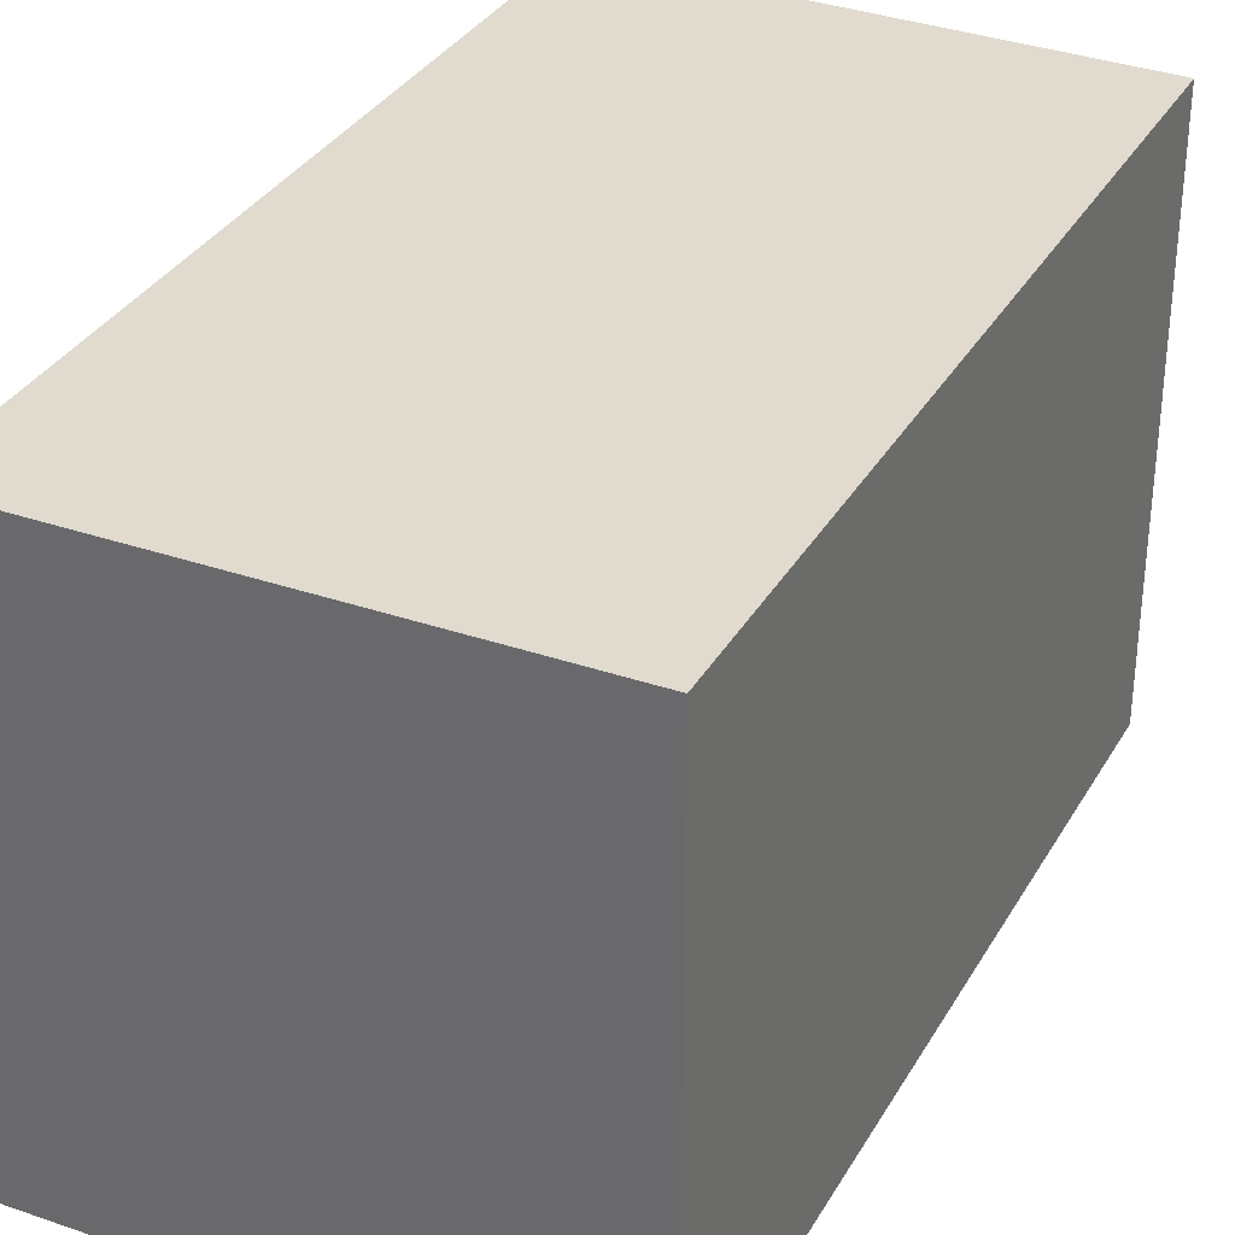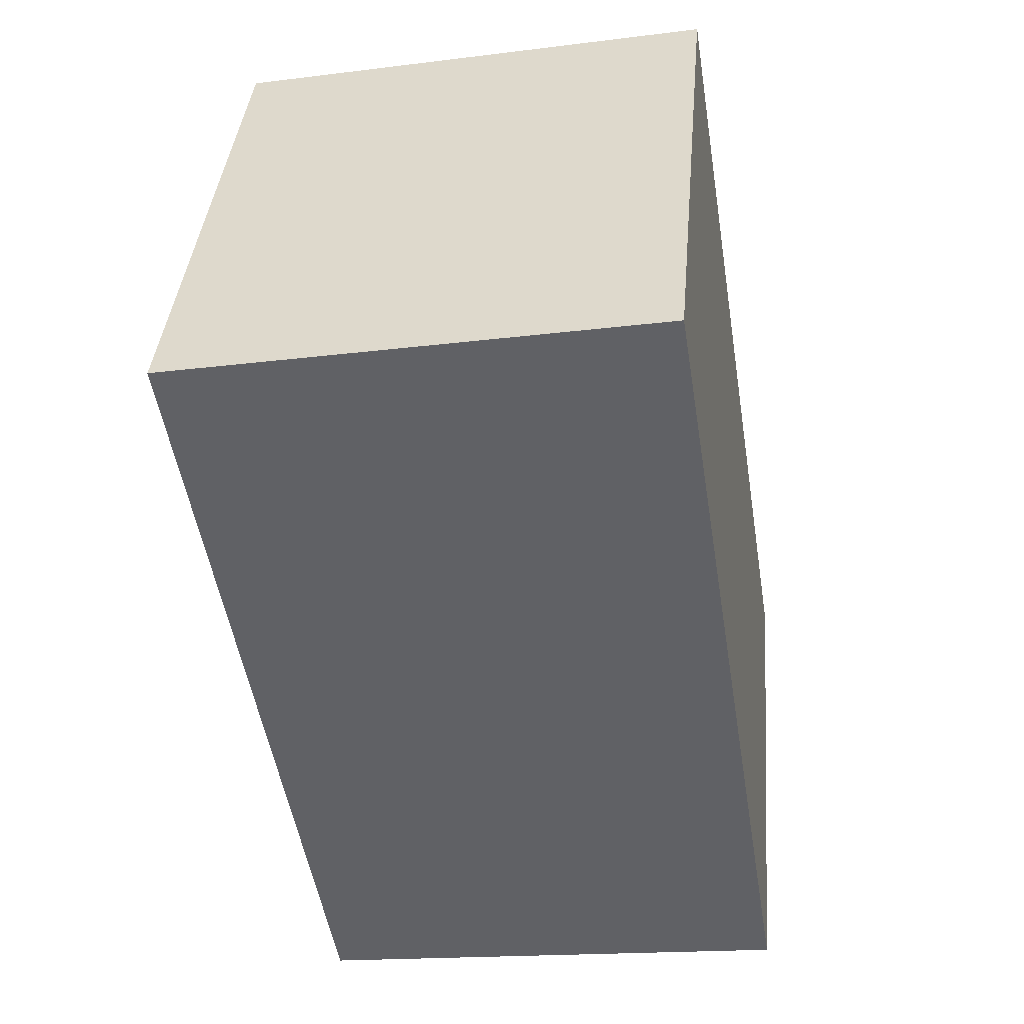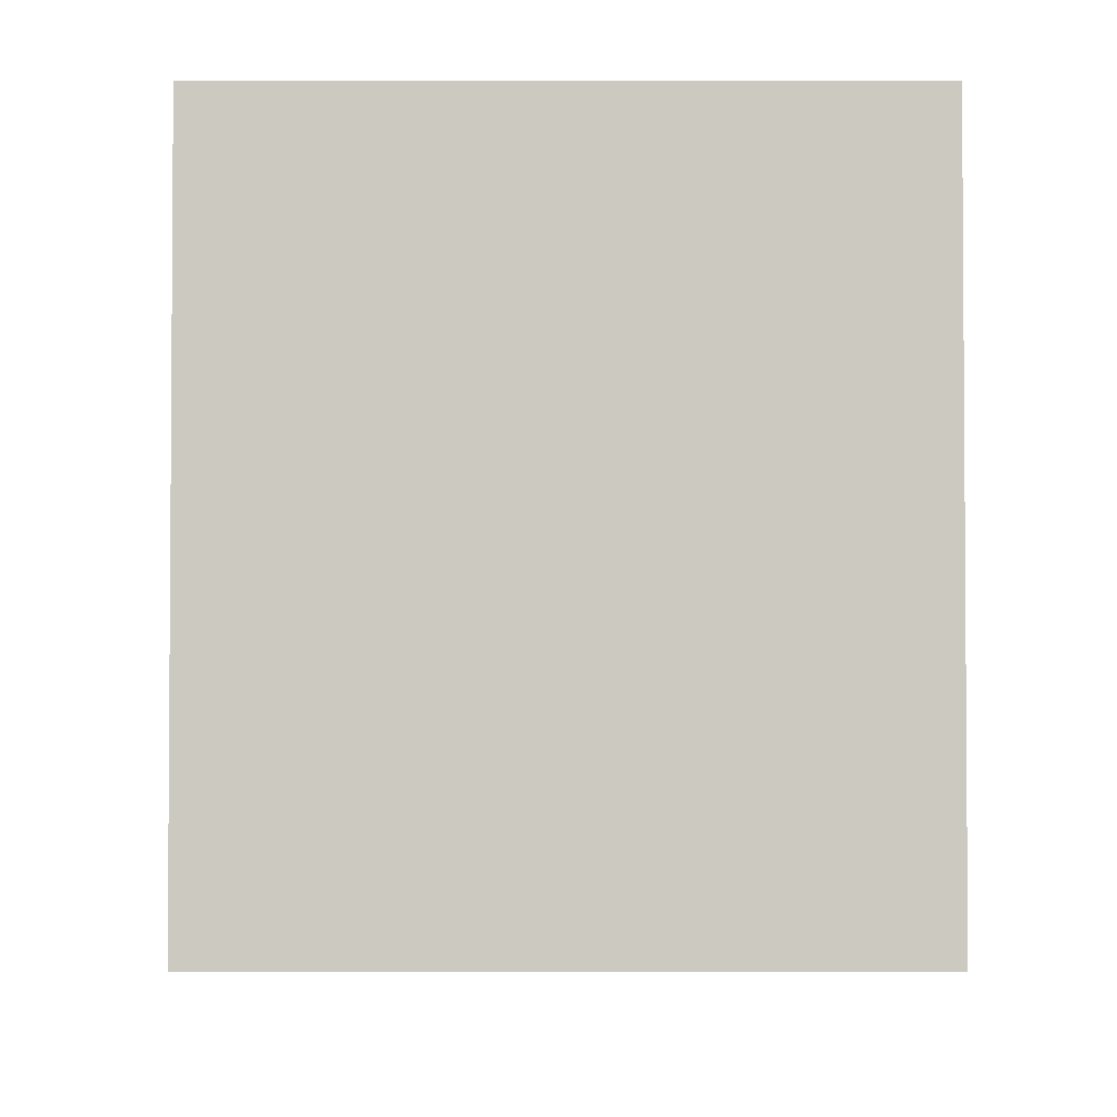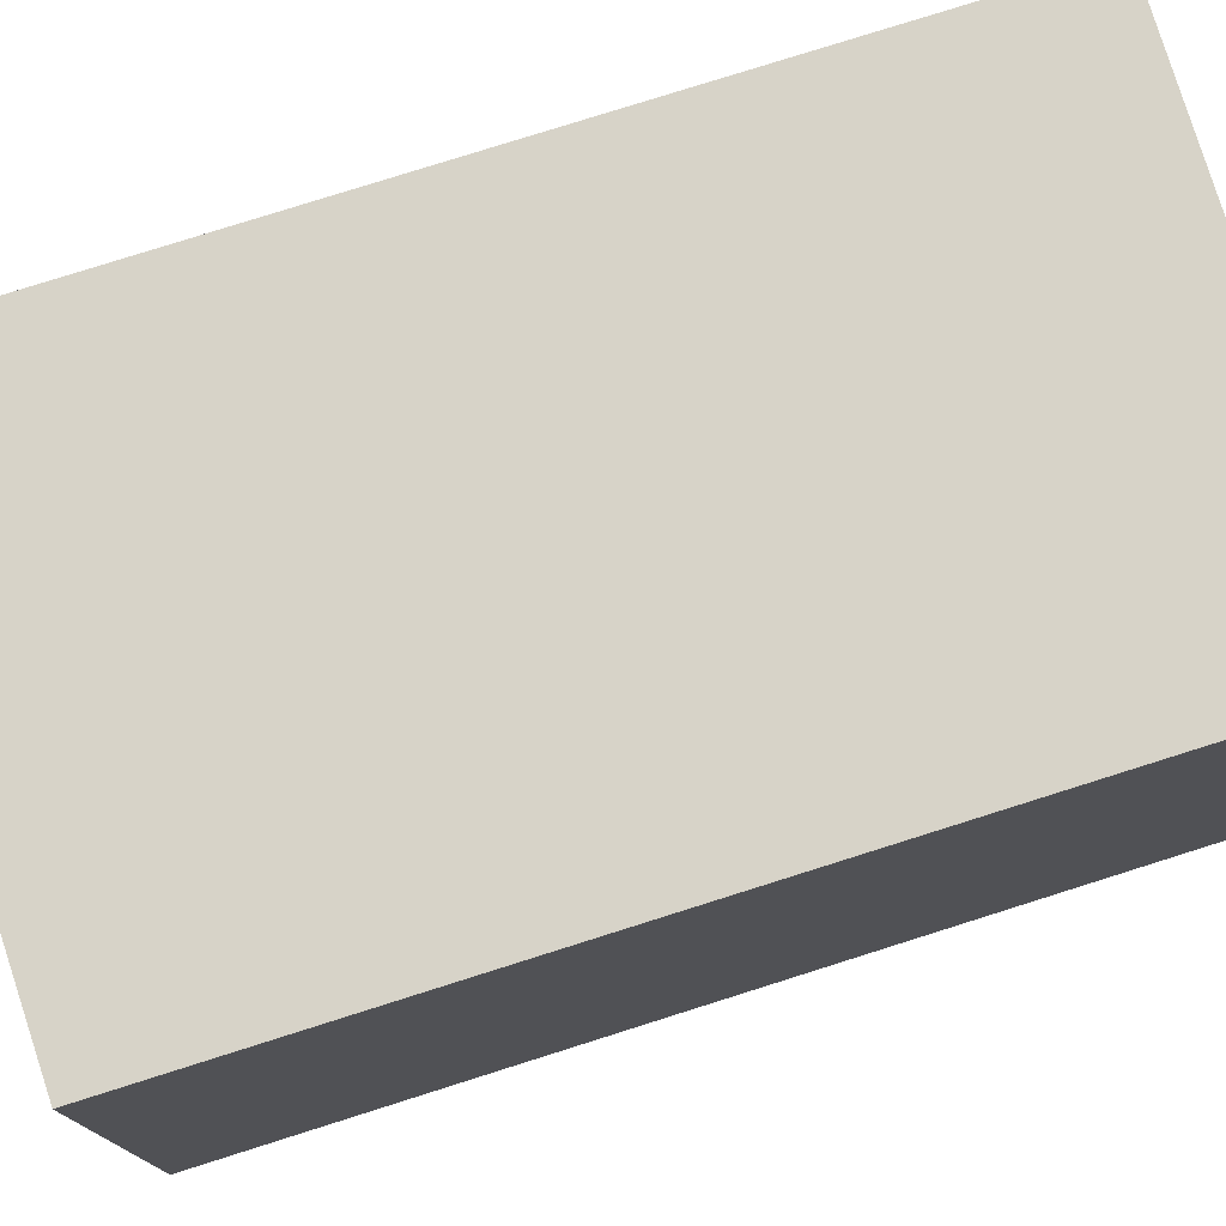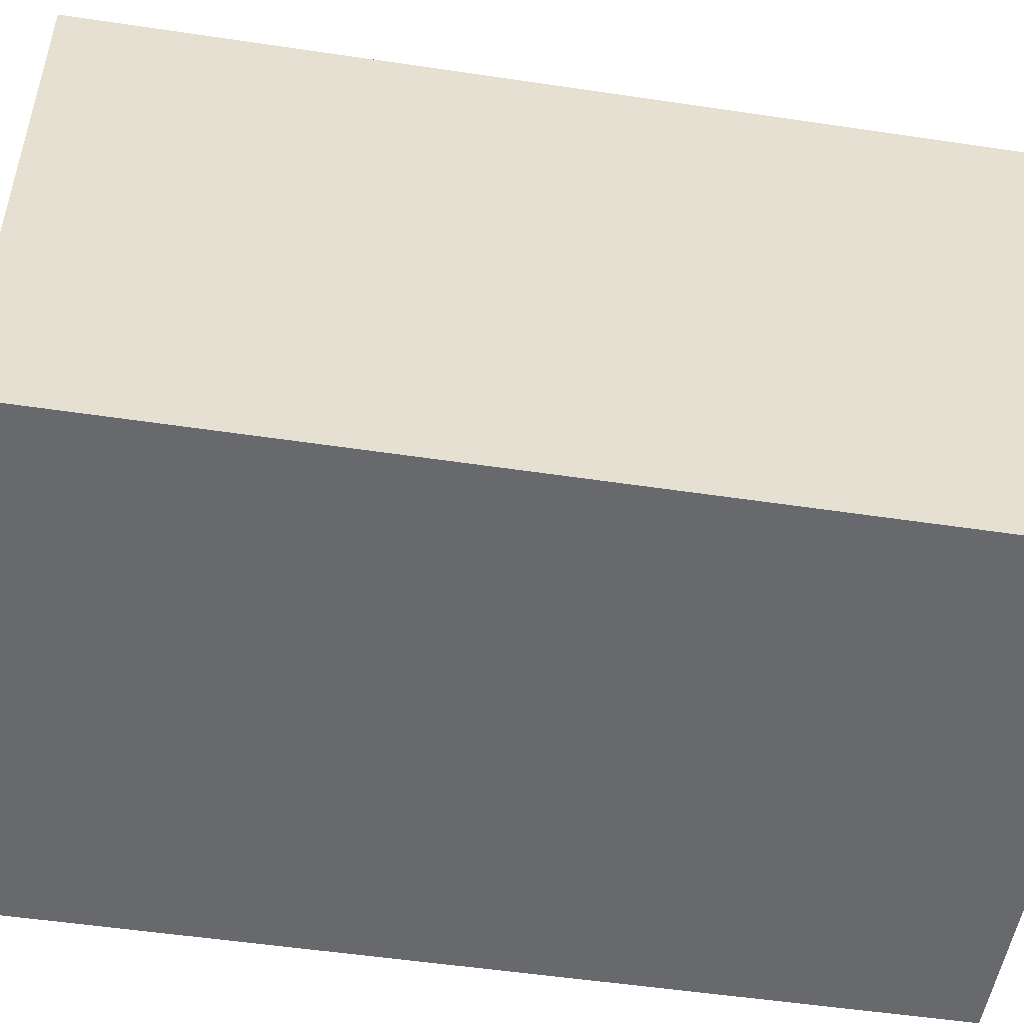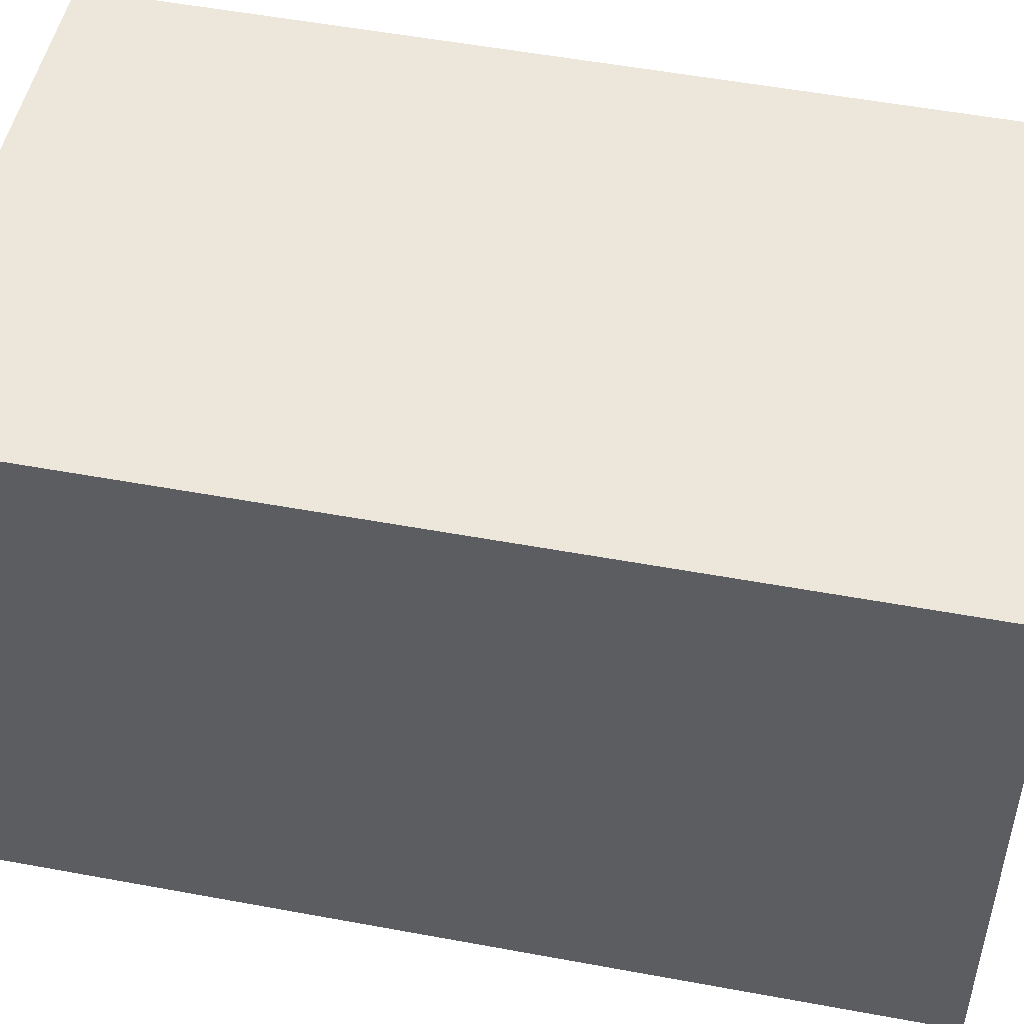
<metadata>
{"format":"obj","ext":"obj","renderer":"f3d","projection":"perspective","resolution":1024,"background":"white","views":[{"elev":33.7,"azim":-163.3,"up":"+Y"},{"elev":39.4,"azim":5.0,"up":"+Z"},{"elev":-3.0,"azim":-10.1,"up":"+Y"},{"elev":76.9,"azim":-116.9,"up":"+Y"},{"elev":-52.7,"azim":71.7,"up":"+Y"},{"elev":51.2,"azim":92.3,"up":"+Y"}]}
</metadata>
<code>
v  0 2.129 1.304e-16
v  2.385 2.129 -2.893
v  0.521 2.129 -3.168
v  1.865 2.129 0.335
v  0.521 1.94e-16 -3.168
v  0 0 0
v  1.865 -2.051e-17 0.335
v  2.385 1.771e-16 -2.893
g defaultobject
f 1 2 3
f 2 1 4
f 5 1 3
f 1 5 6
f 6 4 1
f 4 6 7
f 7 2 4
f 2 7 8
f 8 3 2
f 3 8 5
f 5 7 6
f 7 5 8

</code>
